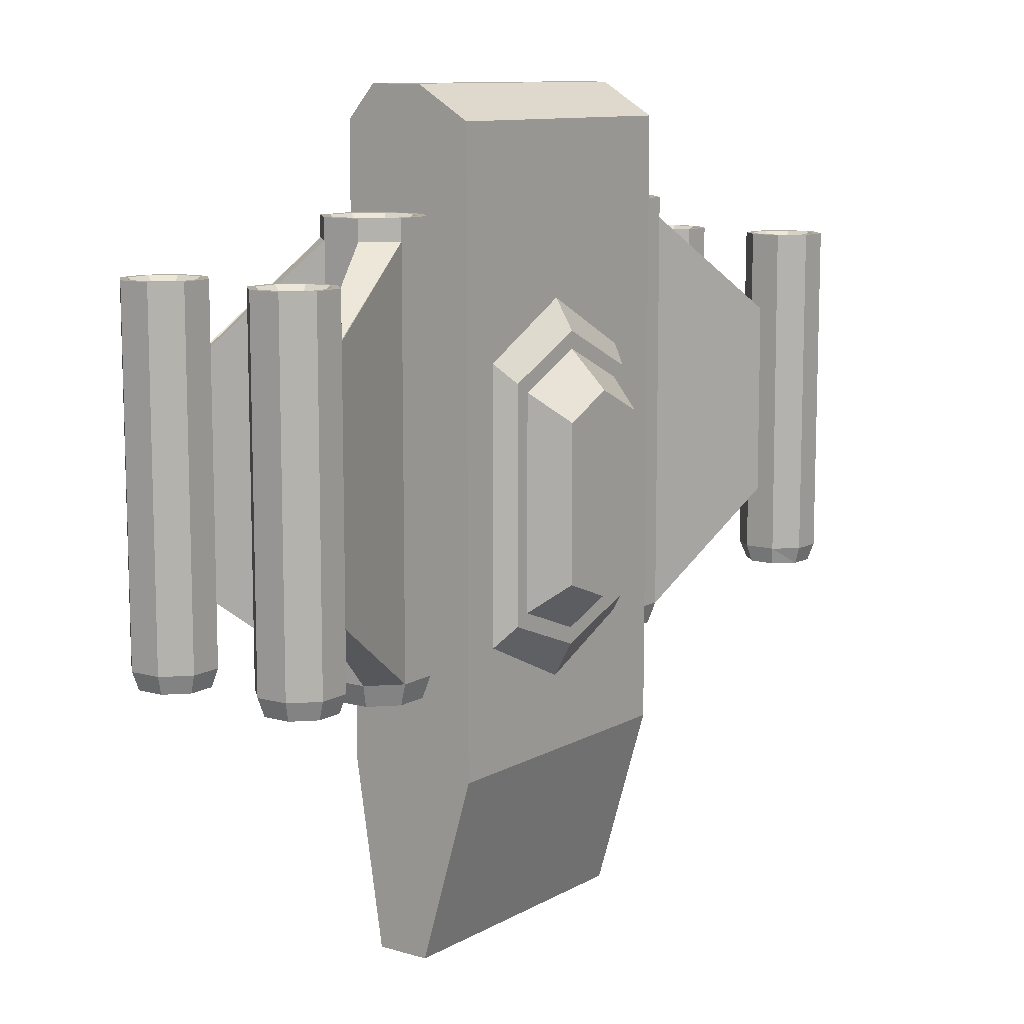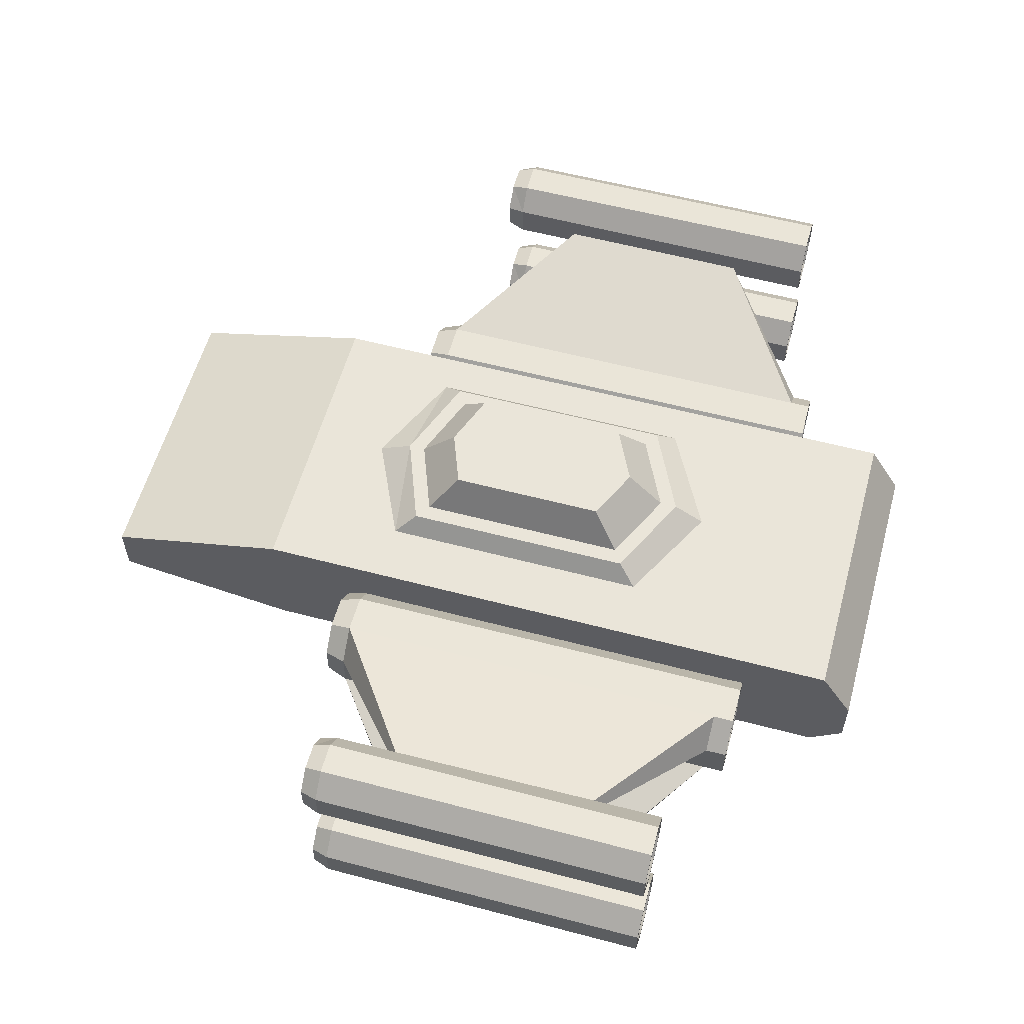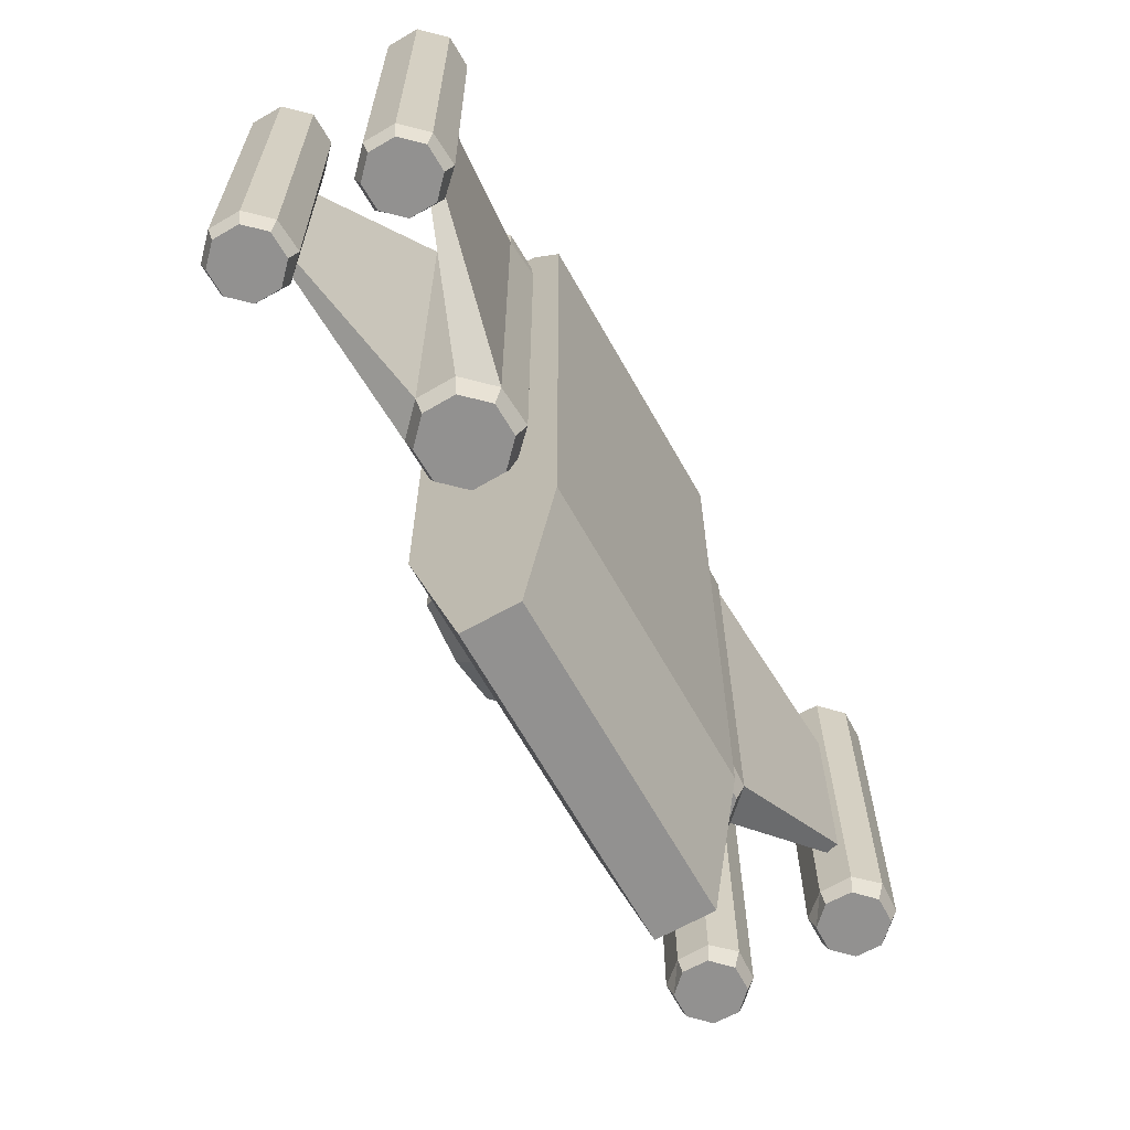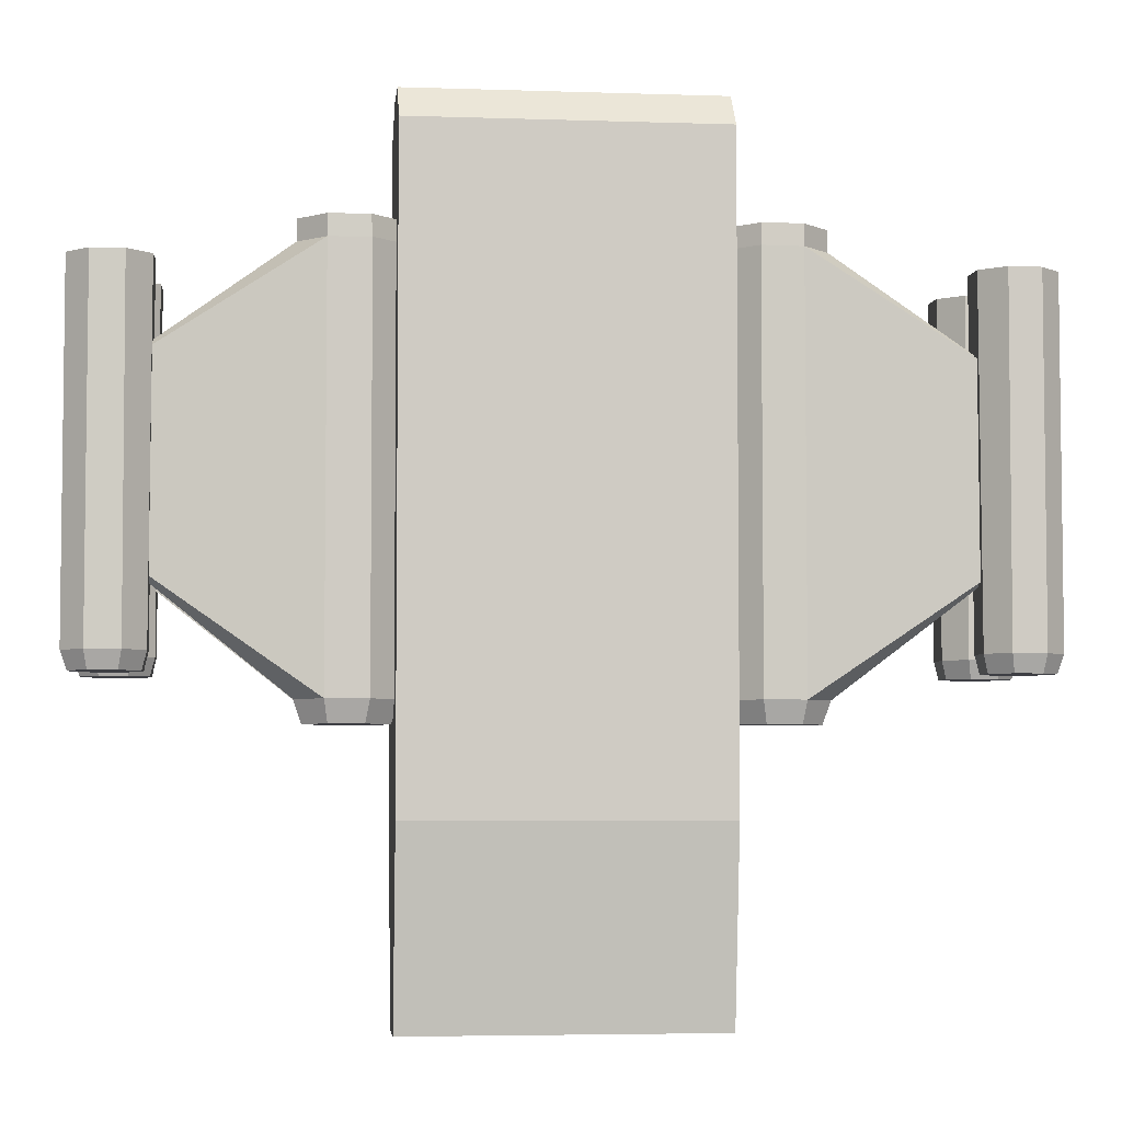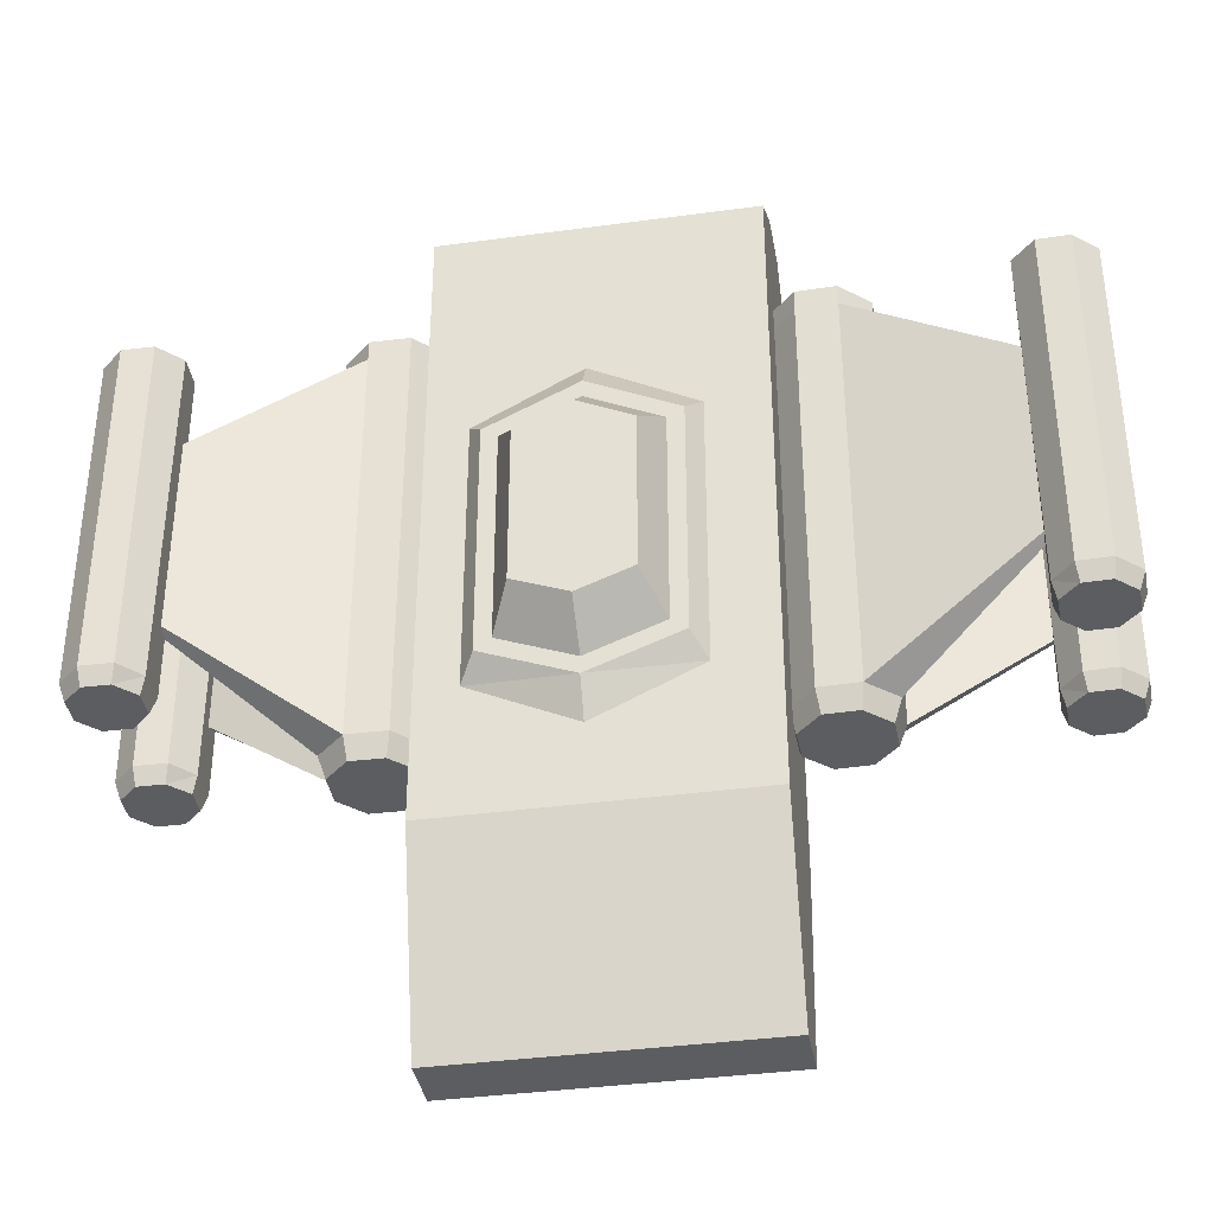
<metadata>
{"format":"obj","ext":"obj","renderer":"f3d","projection":"perspective","resolution":1024,"background":"white","views":[{"elev":10.6,"azim":126.3,"up":"+Z"},{"elev":57.8,"azim":-74.7,"up":"+Y"},{"elev":-66.1,"azim":-60.6,"up":"+Z"},{"elev":-4.5,"azim":-6.1,"up":"+Z"},{"elev":-37.0,"azim":-170.0,"up":"+Z"}]}
</metadata>
<code>
o Torus
v -0.09846 1.531 1.594
v -0.09846 1.531 -1.112
v -0.1012 1.264 1.594
v -0.1012 1.264 -1.112
v 0.07522 1.086 1.594
v 0.07522 1.086 -1.112
v 0.3408 1.101 1.594
v 0.3408 1.101 -1.112
v 0.519 1.287 1.594
v 0.519 1.287 -1.112
v 0.5135 1.544 1.594
v 0.5135 1.544 -1.112
v 0.3277 1.722 1.594
v 0.3277 1.722 -1.112
v 0.07021 1.717 1.594
v 0.07021 1.717 -1.112
v -0.05451 1.295 -1.257
v -0.05911 1.512 -1.257
v 0.1024 1.144 -1.257
v 0.3197 1.149 -1.257
v 0.4701 1.306 -1.257
v 0.4655 1.523 -1.257
v 0.3086 1.673 -1.257
v 0.0913 1.669 -1.257
v -0.05346 1.51 1.732
v -0.04895 1.297 1.732
v 0.1046 1.15 1.732
v 0.3173 1.154 1.732
v 0.4645 1.308 1.732
v 0.46 1.521 1.732
v 0.3064 1.668 1.732
v 0.09374 1.663 1.732
v -0.108 1.531 1.732
v -0.1025 1.274 1.732
v 0.08337 1.095 1.732
v 0.3408 1.101 1.732
v 0.519 1.287 1.732
v 0.5135 1.544 1.732
v 0.3277 1.722 1.732
v 0.07021 1.717 1.732
v 0.06504 1.464 1.62
v 0.06748 1.348 1.62
v 0.1508 1.268 1.62
v 0.2661 1.271 1.62
v 0.346 1.354 1.62
v 0.3435 1.469 1.62
v 0.2602 1.549 1.62
v 0.1449 1.547 1.62
v 1.347 2.075 -0.8469
v 1.345 1.861 -0.8469
v 1.48 1.719 -0.8469
v 1.692 1.731 -0.8469
v 1.835 1.88 -0.8469
v 1.831 2.086 -0.8469
v 1.682 2.229 -0.8469
v 1.476 2.224 -0.8469
v 1.376 1.886 -0.963
v 1.372 2.06 -0.963
v 1.501 1.766 -0.963
v 1.675 1.769 -0.963
v 1.796 1.895 -0.963
v 1.792 2.069 -0.963
v 1.667 2.19 -0.963
v 1.493 2.186 -0.963
v 1.377 2.058 1.43
v 1.38 1.888 1.43
v 1.503 1.77 1.43
v 1.674 1.774 1.43
v 1.791 1.897 1.43
v 1.788 2.067 1.43
v 1.665 2.185 1.43
v 1.495 2.181 1.43
v 1.333 2.075 1.43
v 1.337 1.869 1.43
v 1.486 1.727 1.43
v 1.692 1.731 1.43
v 1.835 1.88 1.43
v 1.831 2.086 1.43
v 1.682 2.229 1.43
v 1.476 2.224 1.43
v 1.472 2.022 1.341
v 1.474 1.929 1.341
v 1.54 1.865 1.341
v 1.633 1.867 1.341
v 1.696 1.934 1.341
v 1.695 2.026 1.341
v 1.628 2.09 1.341
v 1.535 2.088 1.341
v 1.535 1.108 1.341
v 1.628 1.11 1.341
v 1.695 1.046 1.341
v 1.696 0.9534 1.341
v 1.633 0.8867 1.341
v 1.54 0.8847 1.341
v 1.474 0.9486 1.341
v 1.472 1.041 1.341
v 1.476 1.244 1.43
v 1.682 1.248 1.43
v 1.831 1.106 1.43
v 1.835 0.8994 1.43
v 1.692 0.7506 1.43
v 1.486 0.7462 1.43
v 1.337 0.8889 1.43
v 1.333 1.095 1.43
v 1.495 1.201 1.43
v 1.665 1.205 1.43
v 1.788 1.087 1.43
v 1.791 0.9164 1.43
v 1.674 0.7934 1.43
v 1.503 0.7898 1.43
v 1.38 0.9077 1.43
v 1.377 1.078 1.43
v 1.493 1.205 -0.963
v 1.667 1.209 -0.963
v 1.792 1.089 -0.963
v 1.796 0.9146 -0.963
v 1.675 0.789 -0.963
v 1.501 0.7853 -0.963
v 1.372 1.08 -0.963
v 1.376 0.9057 -0.963
v 1.476 1.244 -0.8469
v 1.682 1.248 -0.8469
v 1.831 1.106 -0.8469
v 1.835 0.8994 -0.8469
v 1.692 0.7506 -0.8469
v 1.48 0.7385 -0.8469
v 1.345 0.8809 -0.8469
v 1.347 1.095 -0.8469
v -3.506 1.095 -0.8469
v -3.504 0.8809 -0.8469
v -3.638 0.7385 -0.8469
v -3.851 0.7506 -0.8469
v -3.993 0.8994 -0.8469
v -3.989 1.106 -0.8469
v -3.84 1.248 -0.8469
v -3.634 1.244 -0.8469
v -3.534 0.9057 -0.963
v -3.531 1.08 -0.963
v -3.66 0.7853 -0.963
v -3.834 0.789 -0.963
v -3.954 0.9146 -0.963
v -3.951 1.089 -0.963
v -3.825 1.209 -0.963
v -3.651 1.205 -0.963
v -3.535 1.078 1.43
v -3.539 0.9077 1.43
v -3.662 0.7898 1.43
v -3.832 0.7934 1.43
v -3.95 0.9164 1.43
v -3.946 1.087 1.43
v -3.823 1.205 1.43
v -3.653 1.201 1.43
v -3.491 1.095 1.43
v -3.496 0.8889 1.43
v -3.645 0.7462 1.43
v -3.851 0.7506 1.43
v -3.993 0.8994 1.43
v -3.989 1.106 1.43
v -3.84 1.248 1.43
v -3.634 1.244 1.43
v -3.63 1.041 1.341
v -3.632 0.9486 1.341
v -3.699 0.8847 1.341
v -3.791 0.8867 1.341
v -3.855 0.9534 1.341
v -3.853 1.046 1.341
v -3.786 1.11 1.341
v -3.694 1.108 1.341
v -3.694 2.088 1.341
v -3.786 2.09 1.341
v -3.853 2.026 1.341
v -3.855 1.934 1.341
v -3.791 1.867 1.341
v -3.699 1.865 1.341
v -3.632 1.929 1.341
v -3.63 2.022 1.341
v -3.634 2.224 1.43
v -3.84 2.229 1.43
v -3.989 2.086 1.43
v -3.993 1.88 1.43
v -3.851 1.731 1.43
v -3.645 1.727 1.43
v -3.496 1.869 1.43
v -3.491 2.075 1.43
v -3.653 2.181 1.43
v -3.823 2.185 1.43
v -3.946 2.067 1.43
v -3.95 1.897 1.43
v -3.832 1.774 1.43
v -3.662 1.77 1.43
v -3.539 1.888 1.43
v -3.535 2.058 1.43
v -3.651 2.186 -0.963
v -3.825 2.19 -0.963
v -3.951 2.069 -0.963
v -3.954 1.895 -0.963
v -3.834 1.769 -0.963
v -3.66 1.766 -0.963
v -3.531 2.06 -0.963
v -3.534 1.886 -0.963
v -3.634 2.224 -0.8469
v -3.84 2.229 -0.8469
v -3.989 2.086 -0.8469
v -3.993 1.88 -0.8469
v -3.851 1.731 -0.8469
v -3.638 1.719 -0.8469
v -3.504 1.861 -0.8469
v -3.506 2.075 -0.8469
v -3.877 0.8605 0.6472
v -3.867 0.8814 0.6472
v -3.867 0.8814 -0.1646
v -3.877 0.8605 -0.1646
v -3.867 2.021 0.6472
v -3.867 2.021 -0.1646
v -2.303 1.547 1.62
v -2.419 1.549 1.62
v -2.502 1.469 1.62
v -2.504 1.354 1.62
v -2.425 1.271 1.62
v -2.309 1.268 1.62
v -2.226 1.348 1.62
v -2.223 1.464 1.62
v -2.229 1.717 1.732
v -2.486 1.722 1.732
v -2.672 1.544 1.732
v -2.677 1.287 1.732
v -2.499 1.101 1.732
v -2.242 1.095 1.732
v -2.056 1.274 1.732
v -2.05 1.531 1.732
v -2.252 1.663 1.732
v -2.465 1.668 1.732
v -2.618 1.521 1.732
v -2.623 1.308 1.732
v -2.476 1.154 1.732
v -2.263 1.15 1.732
v -2.109 1.297 1.732
v -2.105 1.51 1.732
v -2.25 1.669 -1.257
v -2.467 1.673 -1.257
v -2.624 1.523 -1.257
v -2.629 1.306 -1.257
v -2.478 1.149 -1.257
v -2.261 1.144 -1.257
v -2.099 1.512 -1.257
v -2.104 1.295 -1.257
v -2.229 1.717 -1.112
v -2.229 1.717 1.594
v -2.486 1.722 -1.112
v -2.486 1.722 1.594
v -2.672 1.544 -1.112
v -2.672 1.544 1.594
v -2.677 1.287 -1.112
v -2.677 1.287 1.594
v -2.499 1.101 -1.112
v -2.499 1.101 1.594
v -2.234 1.086 -1.112
v -2.234 1.086 1.594
v -2.057 1.264 -1.112
v -2.057 1.264 1.594
v -2.06 1.531 -1.112
v -2.06 1.531 1.594
v -2.089 1.89 -1.816
v -2.089 0.9807 -1.816
v -0.08932 1.89 -1.816
v -0.08932 0.9807 -1.816
v -2.089 1.89 2.293
v -2.089 0.9807 2.293
v -0.08932 1.89 2.293
v -0.08932 0.9807 2.293
v -0.3504 1.89 -0.9957
v -0.3504 1.89 0.8105
v -1.026 1.89 1.167
v -1.026 1.89 -1.309
v -0.5458 2.014 -0.7872
v -0.5458 2.014 0.6198
v -1.026 2.014 -0.9693
v -1.026 2.014 0.8495
v -1.507 2.014 0.6198
v -1.507 2.014 -0.7872
v -1.702 1.89 0.8105
v -1.702 1.89 -0.9957
v -0.4429 2.014 -0.8582
v -0.4429 2.014 0.6846
v -1.026 2.014 -1.079
v -1.026 2.014 0.9634
v -1.609 2.014 -0.8582
v -1.609 2.014 0.6846
v -1.026 2.265 0.6033
v -1.026 2.265 -0.7295
v -0.6741 2.265 -0.5961
v -0.6741 2.265 0.435
v -1.378 2.265 -0.5961
v -1.378 2.265 0.435
v -0.08932 1.53 -3.058
v -0.08932 1.171 -3.058
v -2.089 1.53 -3.058
v -2.089 1.171 -3.058
v -2.089 1.53 2.512
v -2.089 1.171 2.512
v -0.08932 1.171 2.512
v -0.08932 1.53 2.512
v 1.719 0.8605 -0.1646
v 1.708 0.8814 -0.1646
v -3.858 2 0.6472
v -3.858 2 -0.1646
v 1.708 0.8814 0.6472
v 1.719 0.8605 0.6472
v 0.3277 1.722 -1.112
v 0.3277 1.722 1.594
v 0.5135 1.544 -1.112
v 0.5135 1.544 1.594
v -2.672 1.544 -1.112
v -2.672 1.544 1.594
v 0.519 1.287 -1.112
v 0.519 1.287 1.594
v 0.3408 1.101 -1.112
v 0.3408 1.101 1.594
v -2.486 1.722 -1.112
v -2.486 1.722 1.594
v -2.677 1.287 -1.112
v -2.677 1.287 1.594
v -2.499 1.101 -1.112
v -2.499 1.101 1.594
v 1.7 2 -0.1646
v 1.7 2 0.6472
v 1.709 2.021 0.6472
v 1.709 2.021 -0.1646
f 9 10 12 11
f 12 10 21 22
f 13 14 16 15
f 15 16 2 1
f 11 13 39 38
f 17 21 20 19
f 2 16 24 18
f 4 2 18 17
f 8 6 19 20
f 14 12 22 23
f 10 8 20 21
f 16 14 23 24
f 6 4 17 19
f 29 30 46 45
f 7 9 37 36
f 13 15 40 39
f 5 7 36 35
f 3 5 35 34
f 9 11 38 37
f 1 3 34 33
f 15 1 33 40
f 26 25 33 34
f 27 26 34 35
f 28 27 35 36
f 29 28 36 37
f 30 29 37 38
f 31 30 38 39
f 32 31 39 40
f 25 32 40 33
f 41 46 47 48
f 27 28 44 43
f 25 26 42 41
f 32 25 41 48
f 30 31 47 46
f 28 29 45 44
f 26 27 43 42
f 31 32 48 47
f 4 6 5 3
f 5 6 8 7
f 54 55 79 78
f 54 53 61 62
f 49 73 80 56
f 97 121 128 104
f 56 80 79 55
f 57 61 60 59
f 49 56 64
f 50 49 58 57
f 52 51 59 60
f 55 54 62 63
f 53 52 60 61
f 56 55 63 64
f 51 50 57 59
f 69 70 86 85
f 54 78 77 53
f 76 52 53 77
f 75 51 52 76
f 50 51 75 74
f 66 65 73 74
f 67 66 74 75
f 68 67 75 76
f 69 68 76 77
f 70 69 77 78
f 71 70 78 79
f 72 71 79 80
f 65 72 80 73
f 81 86 87 88
f 67 68 84 83
f 65 66 82 81
f 72 65 81 88
f 70 71 87 86
f 68 69 85 84
f 66 67 83 82
f 71 72 88 87
f 100 124 123 99
f 125 101 102 126
f 126 102 103 127
f 103 104 128 127
f 106 105 89 90
f 111 110 94 95
f 109 108 92 93
f 107 106 90 91
f 105 112 96 89
f 112 111 95 96
f 110 109 93 94
f 96 95 92 91
f 112 105 97 104
f 105 106 98 97
f 106 107 99 98
f 107 108 100 99
f 108 109 101 100
f 109 110 102 101
f 110 111 103 102
f 111 112 104 103
f 98 122 121 97
f 100 101 125 124
f 98 99 123 122
f 108 107 91 92
f 126 127 120 118
f 121 122 114 113
f 124 125 117 116
f 122 123 115 114
f 125 126 118 117
f 127 128 119 120
f 128 121 113
f 120 119 115 116
f 123 124 116 115
f 324 209 212 323
f 199 193 208
f 138 144 129
f 165 164 163 162
f 49 50 74 73
f 166 161 168 167
f 172 173 174 175
f 171 172 175 176
f 218 219 220 221
f 217 218 221 222
f 242 241 245 246
f 241 240 239 245
f 141 137 139 140
f 142 143 144 138
f 195 194 193 199
f 196 195 199 200
f 208 184 183 207
f 134 142 141 133
f 137 141 142 138
f 129 144 136
f 130 137 138 129
f 132 140 139 131
f 135 143 142 134
f 133 141 140 132
f 136 144 143 135
f 131 139 137 130
f 149 165 166 150
f 159 135 134 158
f 157 133 132 156
f 159 160 136 135
f 146 154 153 145
f 147 155 154 146
f 148 156 155 147
f 149 157 156 148
f 150 158 157 149
f 151 159 158 150
f 152 160 159 151
f 145 153 160 152
f 161 166 165 162
f 147 163 164 148
f 145 161 162 146
f 152 168 161 145
f 150 166 167 151
f 148 164 165 149
f 146 162 163 147
f 151 167 168 152
f 154 130 129 153
f 131 130 154 155
f 132 131 155 156
f 157 158 134 133
f 186 170 169 185
f 191 175 174 190
f 189 173 172 188
f 187 171 170 186
f 185 169 176 192
f 192 176 175 191
f 190 174 173 189
f 176 169 170 171
f 192 184 177 185
f 185 177 178 186
f 186 178 179 187
f 187 179 180 188
f 188 180 181 189
f 189 181 182 190
f 190 182 183 191
f 191 183 184 192
f 207 183 182 206
f 182 181 205 206
f 181 180 204 205
f 203 204 180 179
f 188 172 171 187
f 206 198 200 207
f 201 193 194 202
f 204 196 197 205
f 202 194 195 203
f 205 197 198 206
f 207 200 199 208
f 208 193 201
f 200 198 197 196
f 201 202 178 177
f 160 153 129 136
f 208 201 177 184
f 203 195 196 204
f 203 179 178 202
f 319 214 213 320
f 321 211 210 322
f 209 324 322 210
f 320 213 305 314
f 212 211 321 323
f 258 256 255 257
f 259 260 258 257
f 232 216 215 231
f 237 221 220 236
f 235 219 218 234
f 233 217 216 232
f 231 215 222 238
f 238 222 221 237
f 236 220 219 235
f 222 215 216 217
f 238 230 223 231
f 231 223 224 232
f 232 224 225 233
f 233 225 226 234
f 234 226 227 235
f 235 227 228 236
f 236 228 229 237
f 237 229 230 238
f 248 223 230 262
f 262 230 229 260
f 263 267 269 265
f 268 264 266 270
f 254 226 225 252
f 260 229 228 258
f 258 228 227 256
f 250 224 223 248
f 256 227 226 254
f 234 218 217 233
f 257 244 246 259
f 61 57 58 62
f 62 58 64 63
f 115 119 113 114
f 116 117 118 120
f 22 18 24 23
f 21 17 18 22
f 46 41 42 45
f 45 42 43 44
f 86 81 82 85
f 85 82 83 84
f 91 90 89 96
f 92 95 94 93
f 247 239 240 249
f 253 242 243 255
f 249 240 241 251
f 255 243 244 257
f 259 246 245 261
f 261 245 239 247
f 246 244 243 242
f 295 265 269 302
f 297 263 265 295
f 299 267 263 297
f 302 269 267 299
f 252 225 224 250
f 248 262 261 247
f 250 248 247 249
f 251 241 242 253
f 119 128 113
f 58 49 64
f 319 313 306 214
f 254 252 251 253
f 271 274 285
f 276 275 291 292
f 272 271 283 284
f 273 272 284 286
f 273 286 288 281
f 281 288 287 282
f 278 276 292 289
f 282 287 285
f 275 276 284 283
f 277 275 283 285
f 276 278 286 284
f 280 277 285 287
f 279 280 287 288
f 278 279 288 286
f 290 289 292 291
f 290 293 294 289
f 279 278 289 294
f 277 280 293 290
f 275 277 290 291
f 280 279 294 293
f 274 282 285
f 283 271 285
f 270 301 300 268
f 301 302 299 300
f 268 300 298 264
f 300 299 297 298
f 264 298 296 266
f 298 297 295 296
f 266 296 301 270
f 296 295 302 301
f 327 310 326
f 316 318 307
f 318 308 307
f 315 316 307 304
f 310 312 326
f 309 310 327 328
f 325 311 309 328
f 318 317 303 308
f 304 303 317 315
f 312 311 325 326
f 314 305 306 313

</code>
